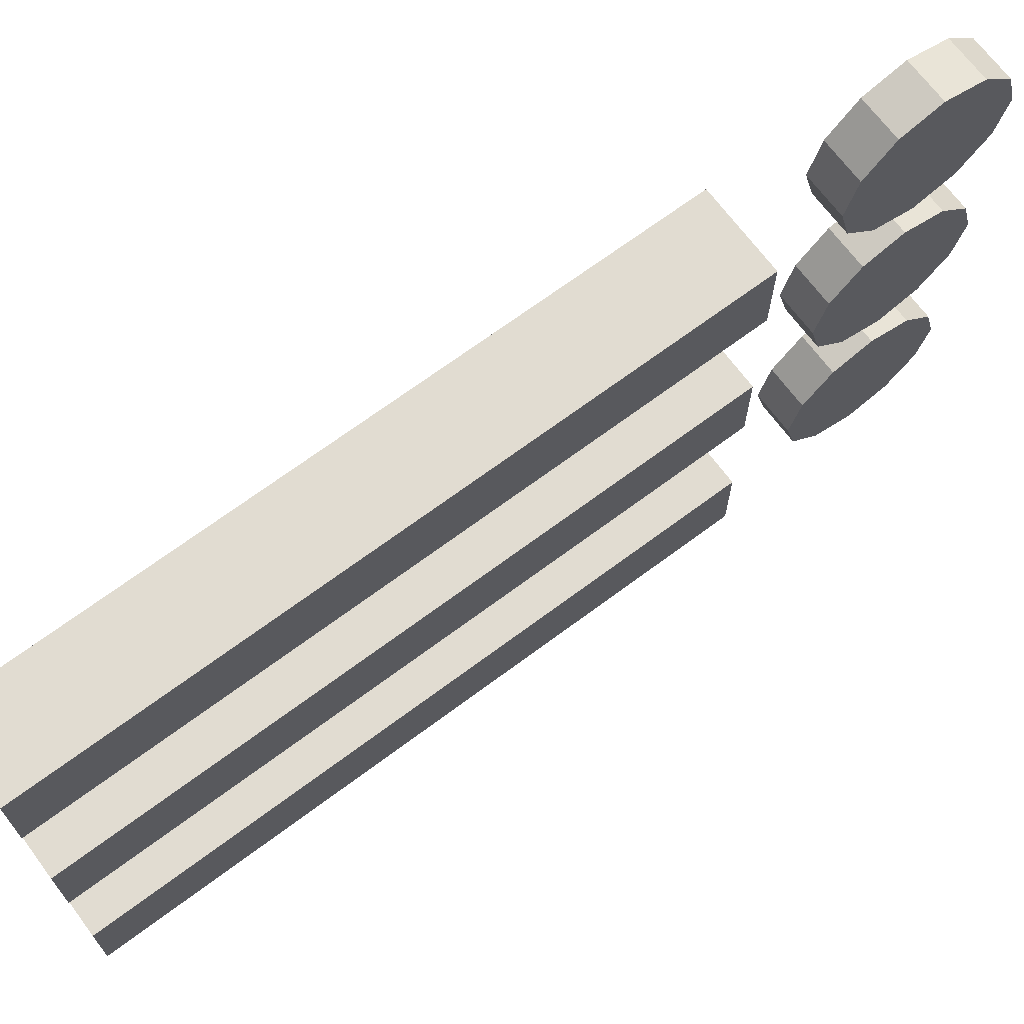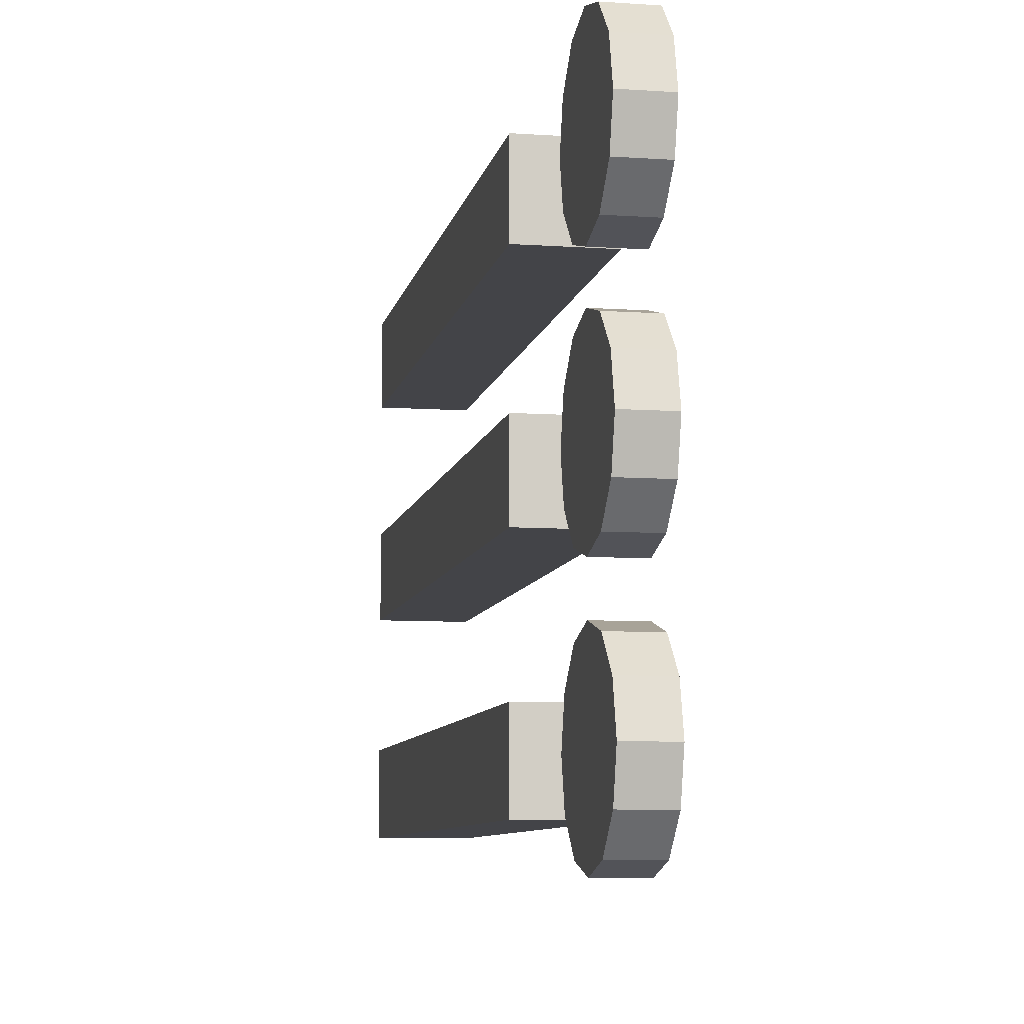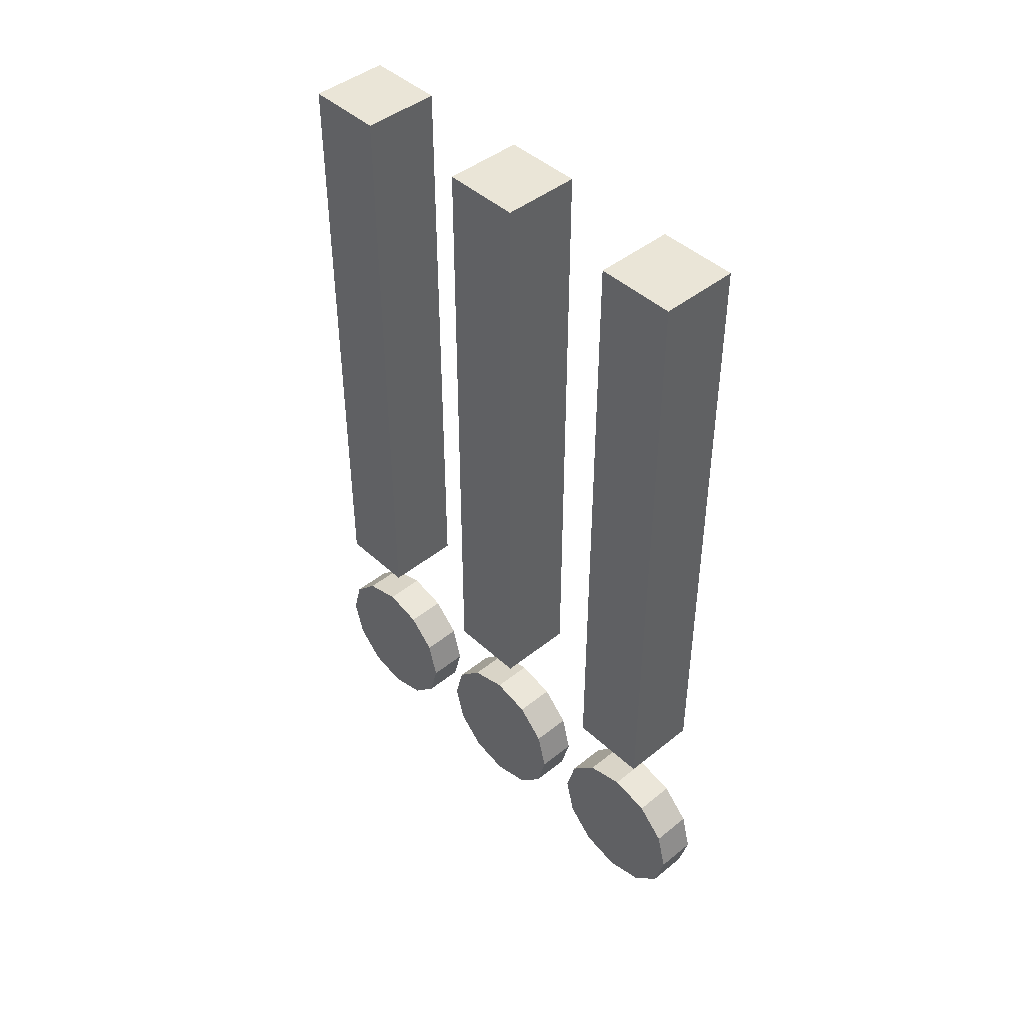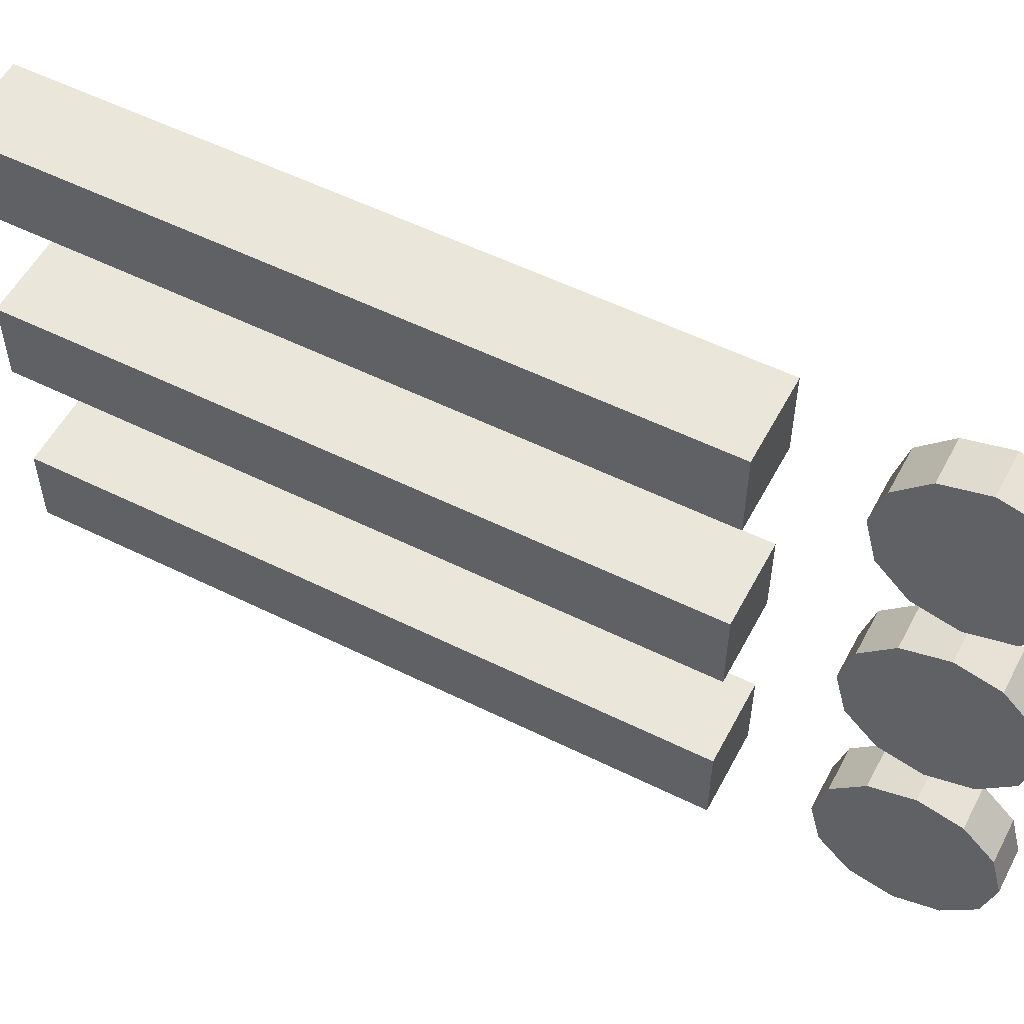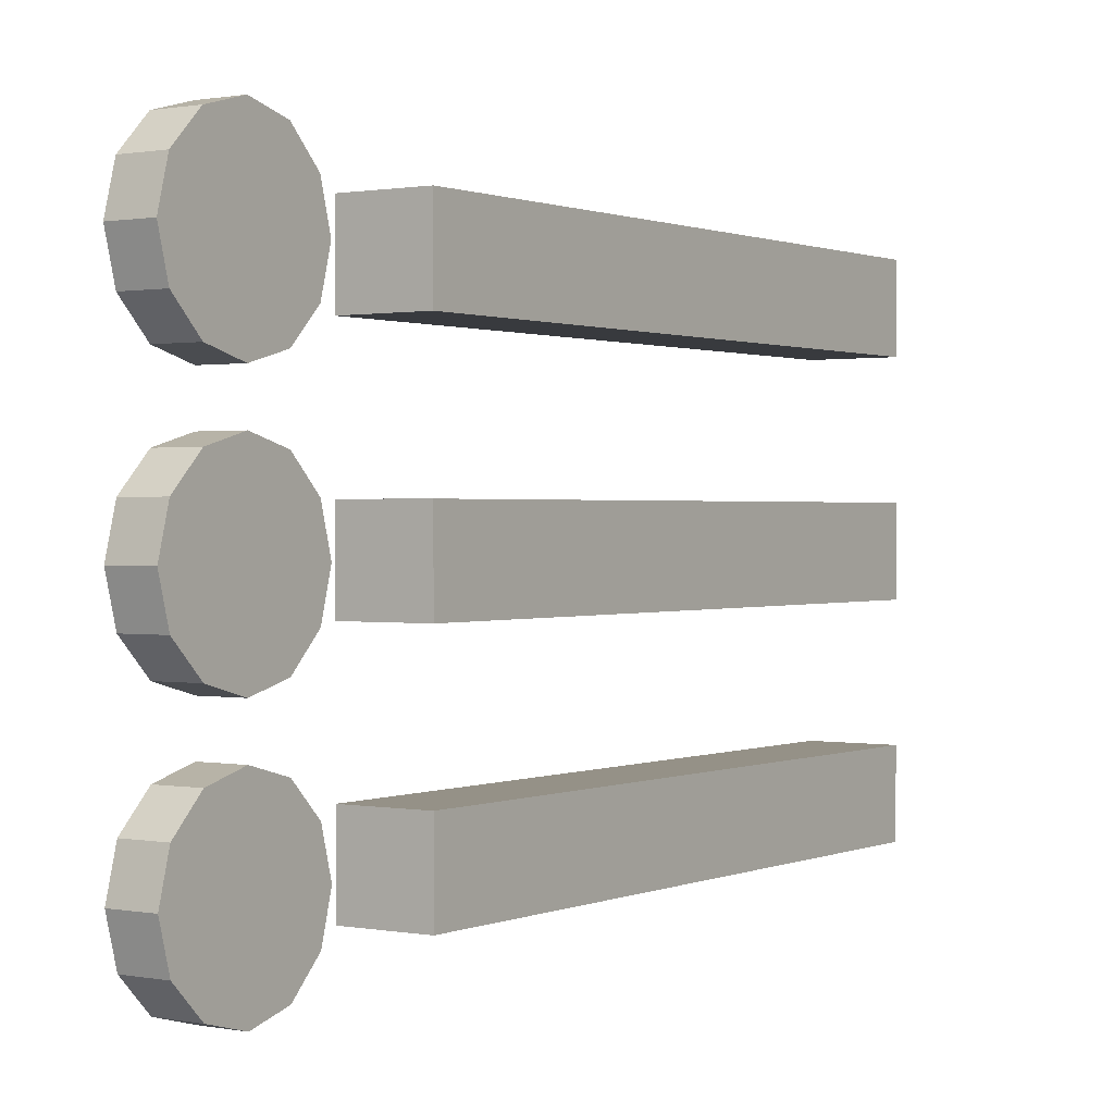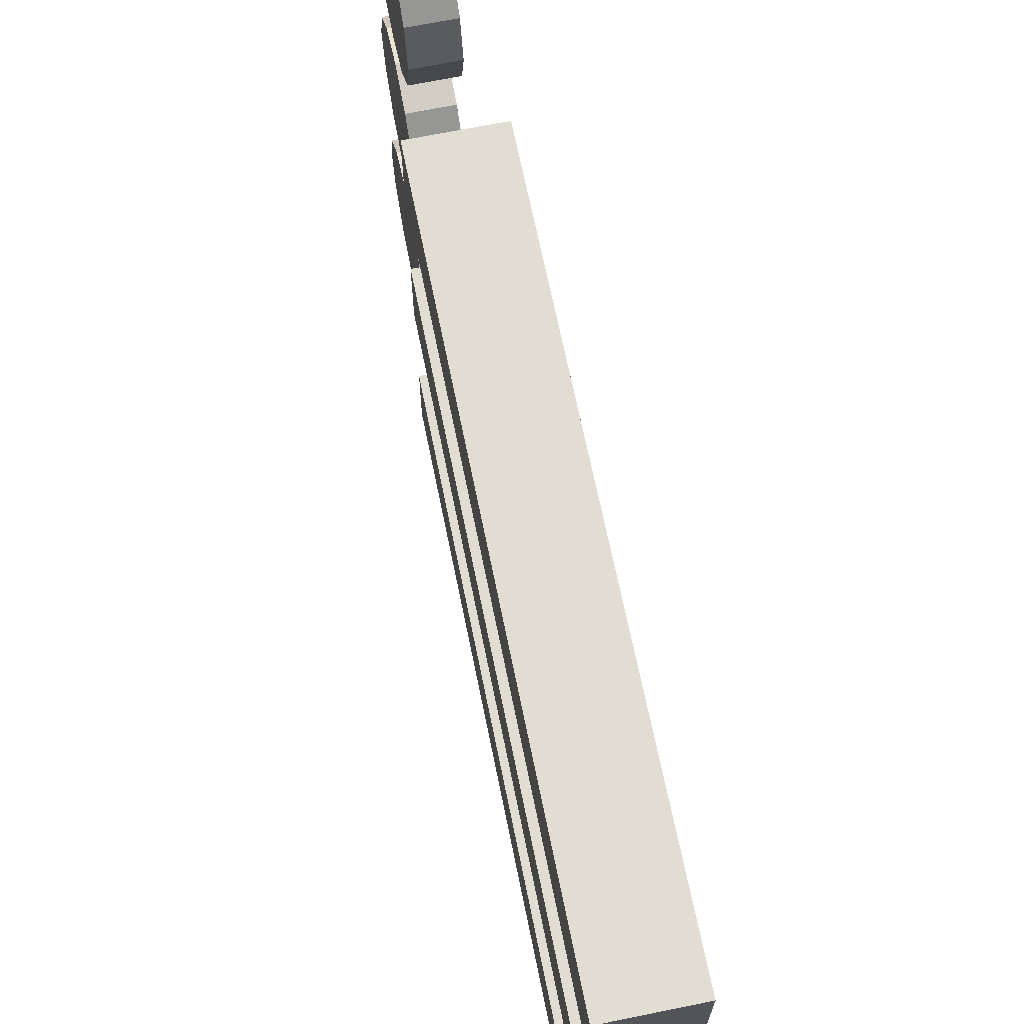
<metadata>
{"format":"obj","ext":"obj","renderer":"f3d","projection":"perspective","resolution":1024,"background":"white","views":[{"elev":69.2,"azim":53.3,"up":"+Y"},{"elev":-8.2,"azim":169.2,"up":"+Y"},{"elev":44.4,"azim":136.9,"up":"+Z"},{"elev":54.9,"azim":117.6,"up":"+Y"},{"elev":0.8,"azim":-145.9,"up":"+Y"},{"elev":68.3,"azim":-11.5,"up":"+Y"}]}
</metadata>
<code>
g default
v 0.2588 8.866 -4.5
v 0.2588 8.5 -4.866
v 0.2588 8 -5
v 0.2588 7.5 -4.866
v 0.2588 7.134 -4.5
v 0.2588 7 -4
v 0.2588 7.134 -3.5
v 0.2588 7.5 -3.134
v 0.2588 8 -3
v 0.2588 8.5 -3.134
v 0.2588 8.866 -3.5
v 0.2588 9 -4
v -0.2588 8.866 -4.5
v -0.2588 8.5 -4.866
v -0.2588 8 -5
v -0.2588 7.5 -4.866
v -0.2588 7.134 -4.5
v -0.2588 7 -4
v -0.2588 7.134 -3.5
v -0.2588 7.5 -3.134
v -0.2588 8 -3
v -0.2588 8.5 -3.134
v -0.2588 8.866 -3.5
v -0.2588 9 -4
v 0.2588 8 -4
v -0.2588 8 -4
v -0.5 7.5 6
v 0.5 7.5 6
v -0.5 8.5 6
v 0.5 8.5 6
v -0.5 8.5 -2
v 0.5 8.5 -2
v -0.5 7.5 -2
v 0.5 7.5 -2
v 0.2588 6.366 -4.5
v 0.2588 6 -4.866
v 0.2588 5.5 -5
v 0.2588 5 -4.866
v 0.2588 4.634 -4.5
v 0.2588 4.5 -4
v 0.2588 4.634 -3.5
v 0.2588 5 -3.134
v 0.2588 5.5 -3
v 0.2588 6 -3.134
v 0.2588 6.366 -3.5
v 0.2588 6.5 -4
v -0.2588 6.366 -4.5
v -0.2588 6 -4.866
v -0.2588 5.5 -5
v -0.2588 5 -4.866
v -0.2588 4.634 -4.5
v -0.2588 4.5 -4
v -0.2588 4.634 -3.5
v -0.2588 5 -3.134
v -0.2588 5.5 -3
v -0.2588 6 -3.134
v -0.2588 6.366 -3.5
v -0.2588 6.5 -4
v 0.2588 5.5 -4
v -0.2588 5.5 -4
v -0.5 5 6
v 0.5 5 6
v -0.5 6 6
v 0.5 6 6
v -0.5 6 -2
v 0.5 6 -2
v -0.5 5 -2
v 0.5 5 -2
v -0.5 2.5 6
v 0.5 2.5 6
v -0.5 3.5 6
v 0.5 3.5 6
v -0.5 3.5 -2
v 0.5 3.5 -2
v -0.5 2.5 -2
v 0.5 2.5 -2
v 0.2588 3.866 -4.5
v 0.2588 3.5 -4.866
v 0.2588 3 -5
v 0.2588 2.5 -4.866
v 0.2588 2.134 -4.5
v 0.2588 2 -4
v 0.2588 2.134 -3.5
v 0.2588 2.5 -3.134
v 0.2588 3 -3
v 0.2588 3.5 -3.134
v 0.2588 3.866 -3.5
v 0.2588 4 -4
v -0.2588 3.866 -4.5
v -0.2588 3.5 -4.866
v -0.2588 3 -5
v -0.2588 2.5 -4.866
v -0.2588 2.134 -4.5
v -0.2588 2 -4
v -0.2588 2.134 -3.5
v -0.2588 2.5 -3.134
v -0.2588 3 -3
v -0.2588 3.5 -3.134
v -0.2588 3.866 -3.5
v -0.2588 4 -4
v 0.2588 3 -4
v -0.2588 3 -4
g Menu
f 1 2 14 13
f 2 3 15 14
f 3 4 16 15
f 4 5 17 16
f 5 6 18 17
f 6 7 19 18
f 7 8 20 19
f 8 9 21 20
f 9 10 22 21
f 10 11 23 22
f 11 12 24 23
f 12 1 13 24
f 2 1 25
f 3 2 25
f 4 3 25
f 5 4 25
f 6 5 25
f 7 6 25
f 8 7 25
f 9 8 25
f 10 9 25
f 11 10 25
f 12 11 25
f 1 12 25
f 13 14 26
f 14 15 26
f 15 16 26
f 16 17 26
f 17 18 26
f 18 19 26
f 19 20 26
f 20 21 26
f 21 22 26
f 22 23 26
f 23 24 26
f 24 13 26
f 27 28 30 29
f 29 30 32 31
f 31 32 34 33
f 33 34 28 27
f 28 34 32 30
f 33 27 29 31
f 35 36 48 47
f 36 37 49 48
f 37 38 50 49
f 38 39 51 50
f 39 40 52 51
f 40 41 53 52
f 41 42 54 53
f 42 43 55 54
f 43 44 56 55
f 44 45 57 56
f 45 46 58 57
f 46 35 47 58
f 36 35 59
f 37 36 59
f 38 37 59
f 39 38 59
f 40 39 59
f 41 40 59
f 42 41 59
f 43 42 59
f 44 43 59
f 45 44 59
f 46 45 59
f 35 46 59
f 47 48 60
f 48 49 60
f 49 50 60
f 50 51 60
f 51 52 60
f 52 53 60
f 53 54 60
f 54 55 60
f 55 56 60
f 56 57 60
f 57 58 60
f 58 47 60
f 61 62 64 63
f 63 64 66 65
f 65 66 68 67
f 67 68 62 61
f 62 68 66 64
f 67 61 63 65
f 69 70 72 71
f 71 72 74 73
f 73 74 76 75
f 75 76 70 69
f 70 76 74 72
f 75 69 71 73
f 77 78 90 89
f 78 79 91 90
f 79 80 92 91
f 80 81 93 92
f 81 82 94 93
f 82 83 95 94
f 83 84 96 95
f 84 85 97 96
f 85 86 98 97
f 86 87 99 98
f 87 88 100 99
f 88 77 89 100
f 78 77 101
f 79 78 101
f 80 79 101
f 81 80 101
f 82 81 101
f 83 82 101
f 84 83 101
f 85 84 101
f 86 85 101
f 87 86 101
f 88 87 101
f 77 88 101
f 89 90 102
f 90 91 102
f 91 92 102
f 92 93 102
f 93 94 102
f 94 95 102
f 95 96 102
f 96 97 102
f 97 98 102
f 98 99 102
f 99 100 102
f 100 89 102

</code>
